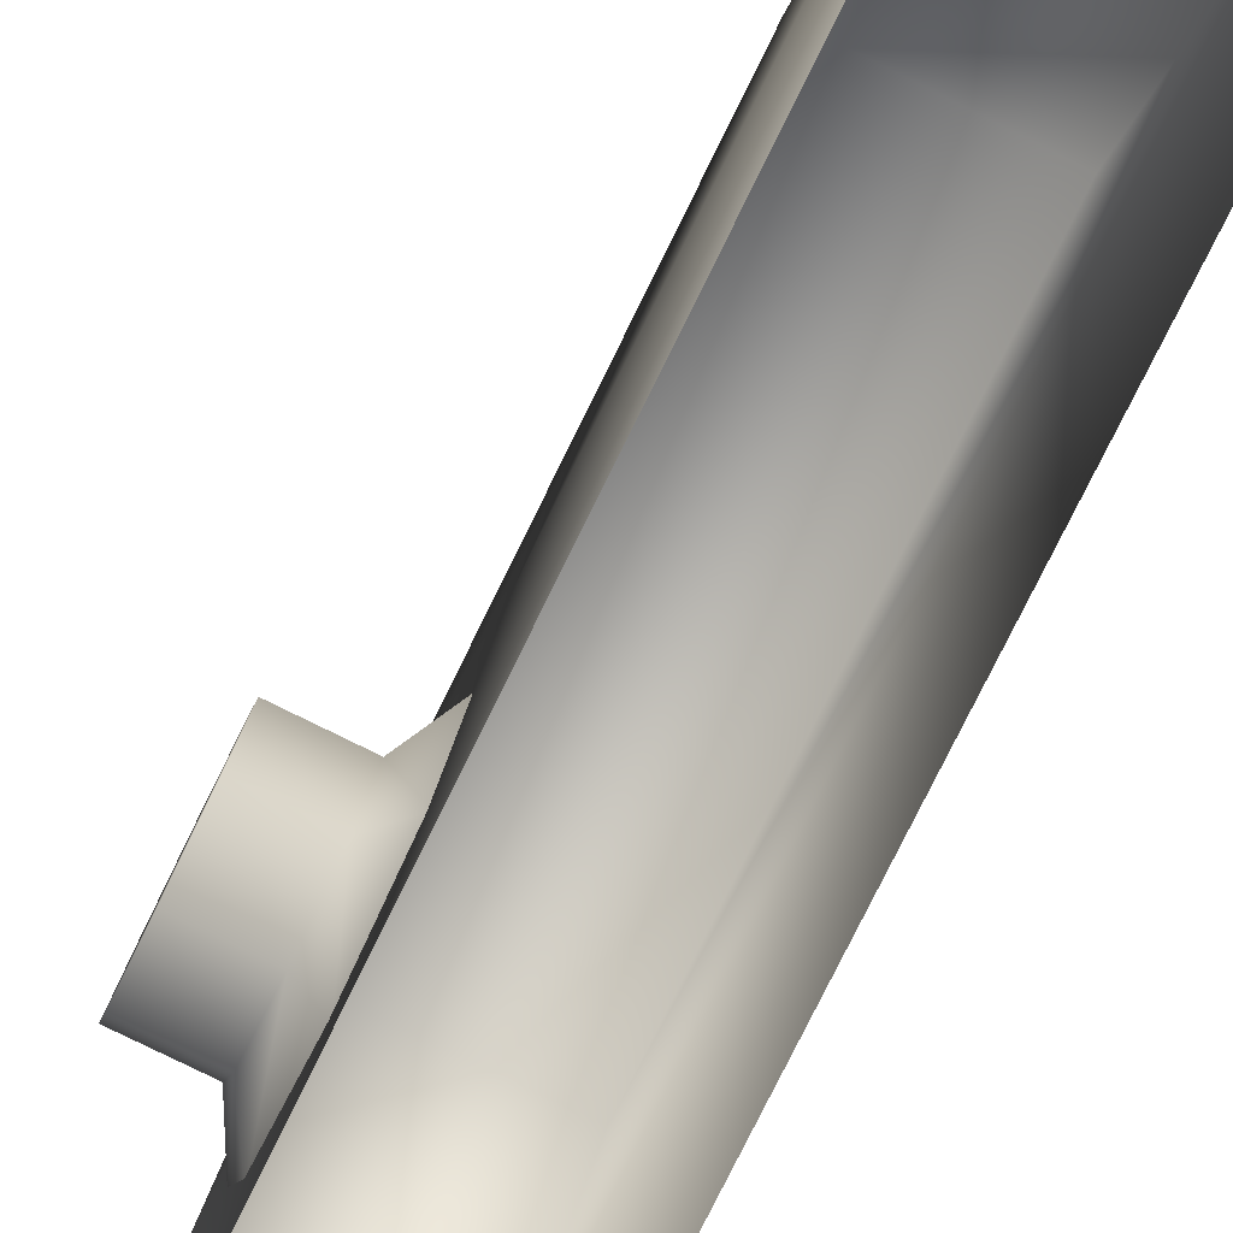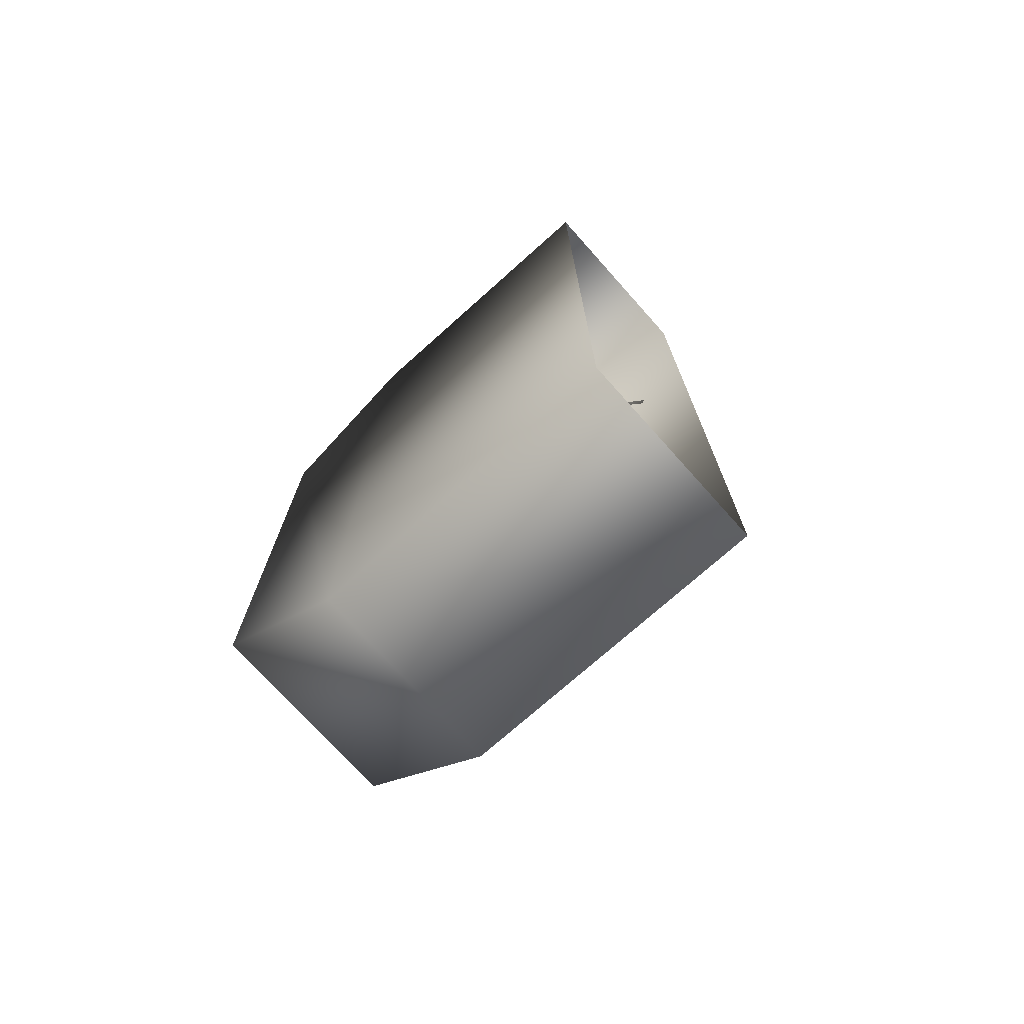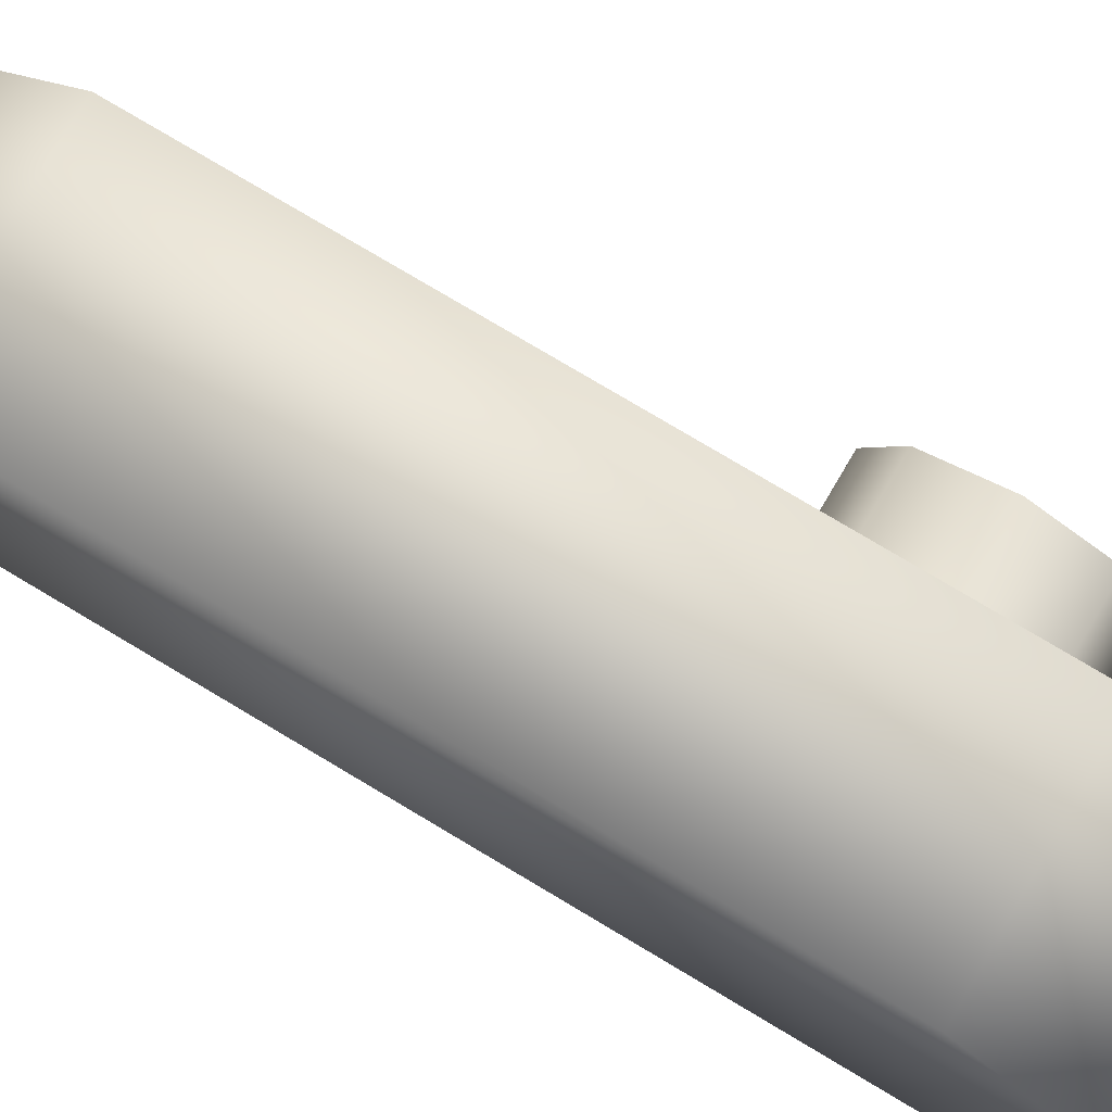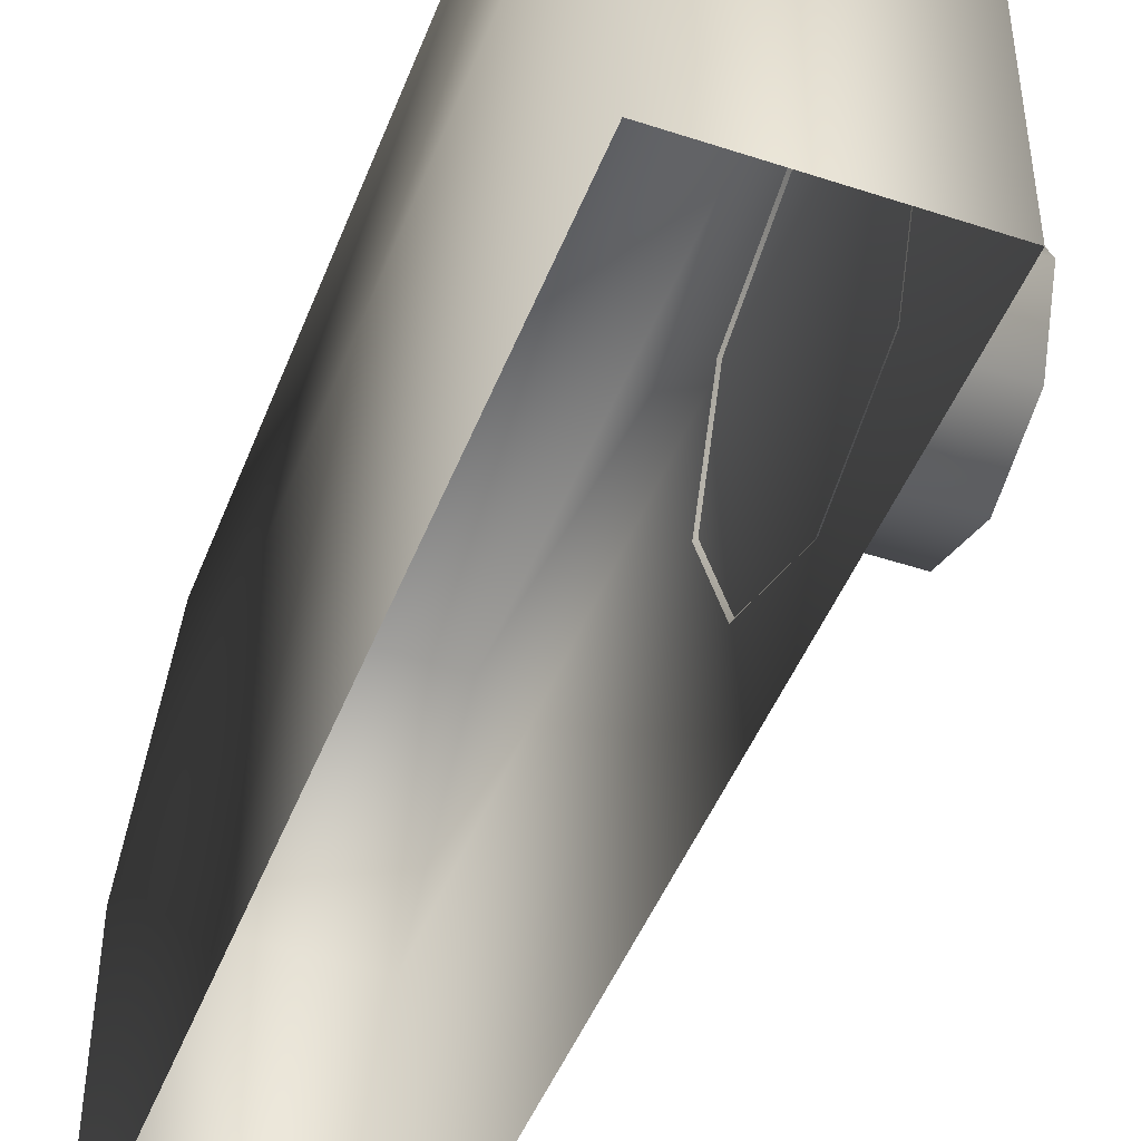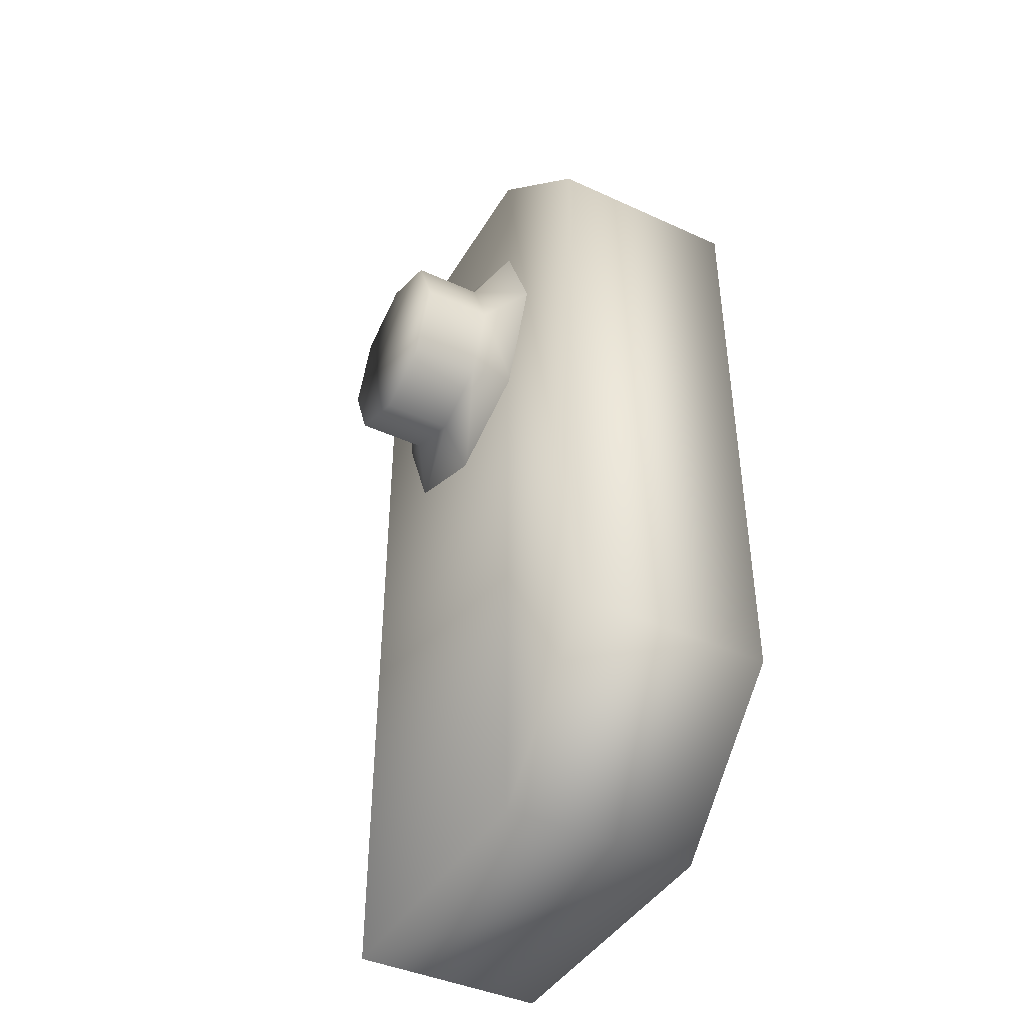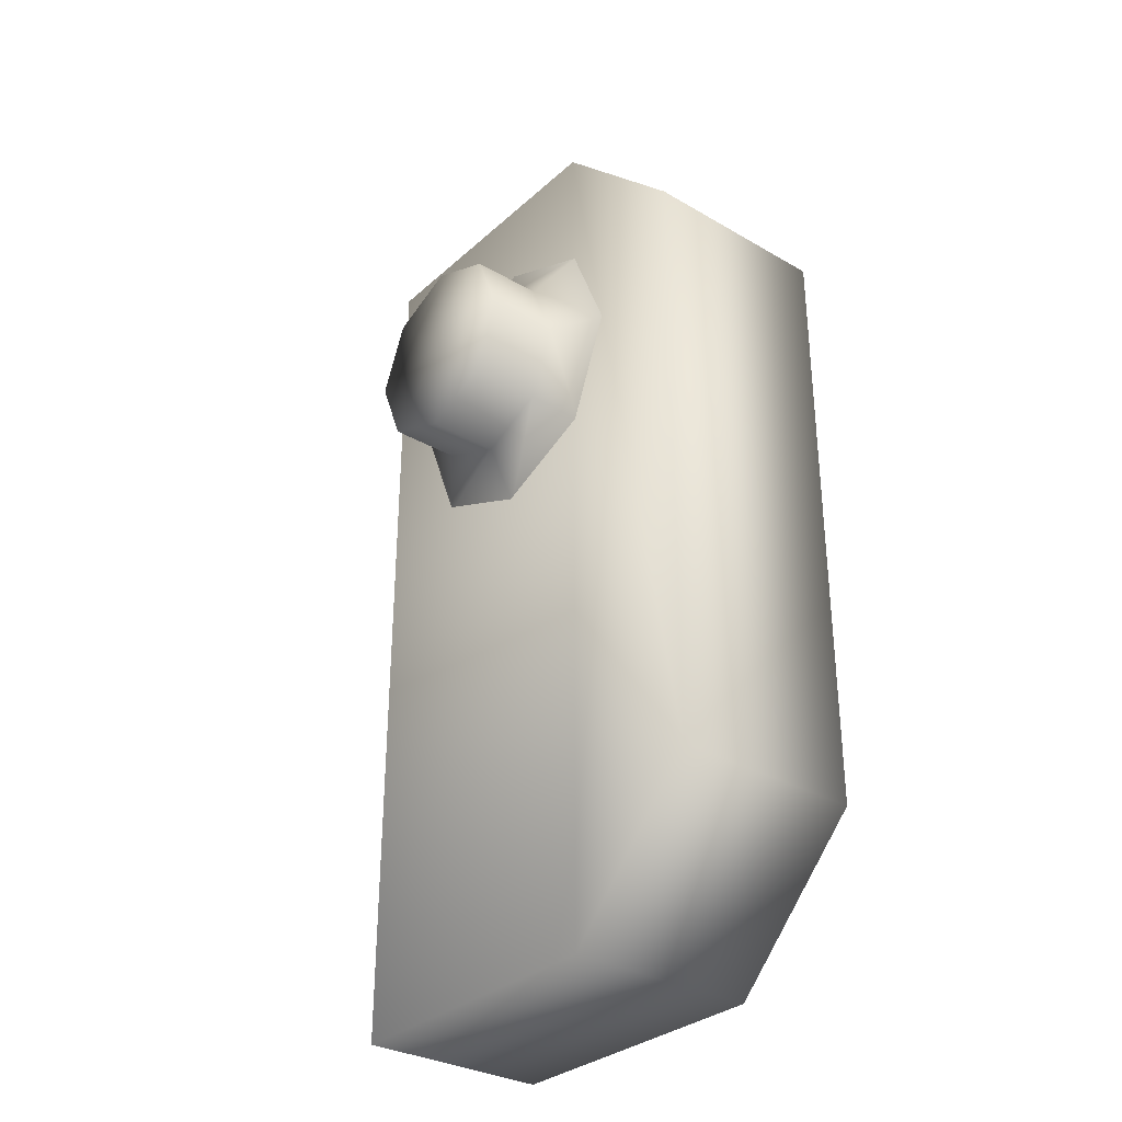
<metadata>
{"format":"obj","ext":"obj","renderer":"f3d","projection":"perspective","resolution":1024,"background":"white","views":[{"elev":-79.9,"azim":153.7,"up":"+Y"},{"elev":-73.5,"azim":-48.2,"up":"+Z"},{"elev":78.7,"azim":-59.3,"up":"+Y"},{"elev":-46.6,"azim":-20.6,"up":"+Y"},{"elev":-42.6,"azim":151.4,"up":"+Z"},{"elev":-31.9,"azim":140.9,"up":"+Z"}]}
</metadata>
<code>
g fcbg_cityforest_005_substation_07
v 0.1997 -5.297e-06 -1.823
v -0.5913 1.234 -1.823
v -0.5913 -5.228e-06 -1.823
v 0.1997 1.234 -1.823
v 0.1997 1.234 1.823
v 0.1997 -5.297e-06 1.823
v -0.5913 -5.228e-06 1.823
v -0.5913 1.234 1.823
v -0.5913 1.813 1.244
v 0.1997 1.813 -1.244
v -0.5913 1.813 -1.244
v 0.1997 1.813 1.244
v -0.5913 -5.228e-06 1.823
v -0.5913 -5.228e-06 -1.823
v -0.5913 1.234 -1.823
v -0.5913 1.234 1.823
v -0.5913 1.813 1.244
v -0.5913 1.813 -1.244
v 0.5913 0.5521 1.124
v 0.5913 0.8261 0.8503
v 0.5913 0.4387 0.8503
v 0.5913 0.8261 1.238
v 0.5913 0.5521 0.5764
v 0.5913 1.1 1.124
v 0.5913 0.8261 0.4629
v 0.5913 1.213 0.8503
v 0.5913 1.1 0.5764
v 0.3064 1.1 0.5764
v 0.1919 1.254 0.4227
v 0.1919 0.8261 0.2455
v 0.3064 0.8261 0.4629
v 0.1919 0.3984 0.4227
v 0.3064 1.213 0.8503
v 0.1919 1.431 0.8503
v 0.3064 0.5521 0.5764
v 0.1919 0.2213 0.8503
v 0.3064 1.1 1.124
v 0.1919 1.254 1.278
v 0.3064 0.4387 0.8503
v 0.1919 0.3984 1.278
v 0.3064 0.8261 1.238
v 0.1919 0.8261 1.455
v 0.3064 0.5521 1.124
v 0.5913 1.1 0.5764
v 0.5913 0.8261 0.4629
v 0.5913 1.213 0.8503
v 0.5913 0.5521 0.5764
v 0.5913 1.1 1.124
v 0.5913 0.4387 0.8503
v 0.5913 0.8261 1.238
v 0.5913 0.5521 1.124
g fcbg_cityforest_005_substation_07_0
f 3 2 1
f 2 4 1
f 4 5 1
f 5 6 1
f 6 5 7
f 5 8 7
f 8 5 9
f 4 2 10
f 5 4 10
f 2 11 10
f 11 9 12
f 5 12 9
f 10 11 12
f 12 5 10
f 15 14 13
f 16 15 13
f 15 16 17
f 18 15 17
f 21 20 19
f 19 20 22
f 21 23 20
f 22 20 24
f 23 25 20
f 24 20 26
f 20 25 27
f 26 20 27
f 30 29 28
f 31 30 28
f 32 30 31
f 28 29 33
f 29 34 33
f 35 32 31
f 36 32 35
f 33 34 37
f 34 38 37
f 39 36 35
f 40 36 39
f 37 38 41
f 38 42 41
f 42 40 43
f 43 40 39
f 41 42 43
f 28 44 31
f 44 45 31
f 31 45 35
f 46 44 28
f 33 46 28
f 45 47 35
f 35 47 39
f 48 46 33
f 37 48 33
f 47 49 39
f 39 49 43
f 50 48 37
f 41 50 37
f 49 51 43
f 51 50 41
f 43 51 41

</code>
